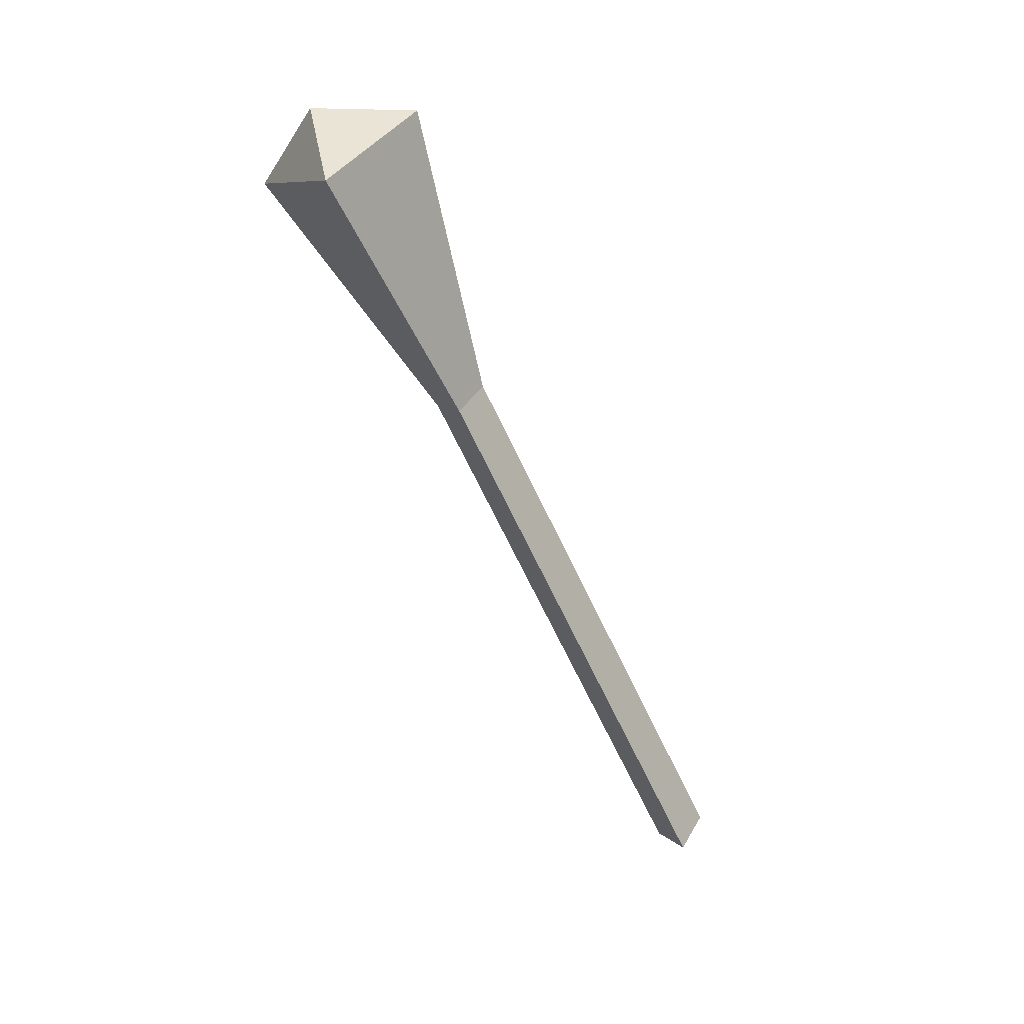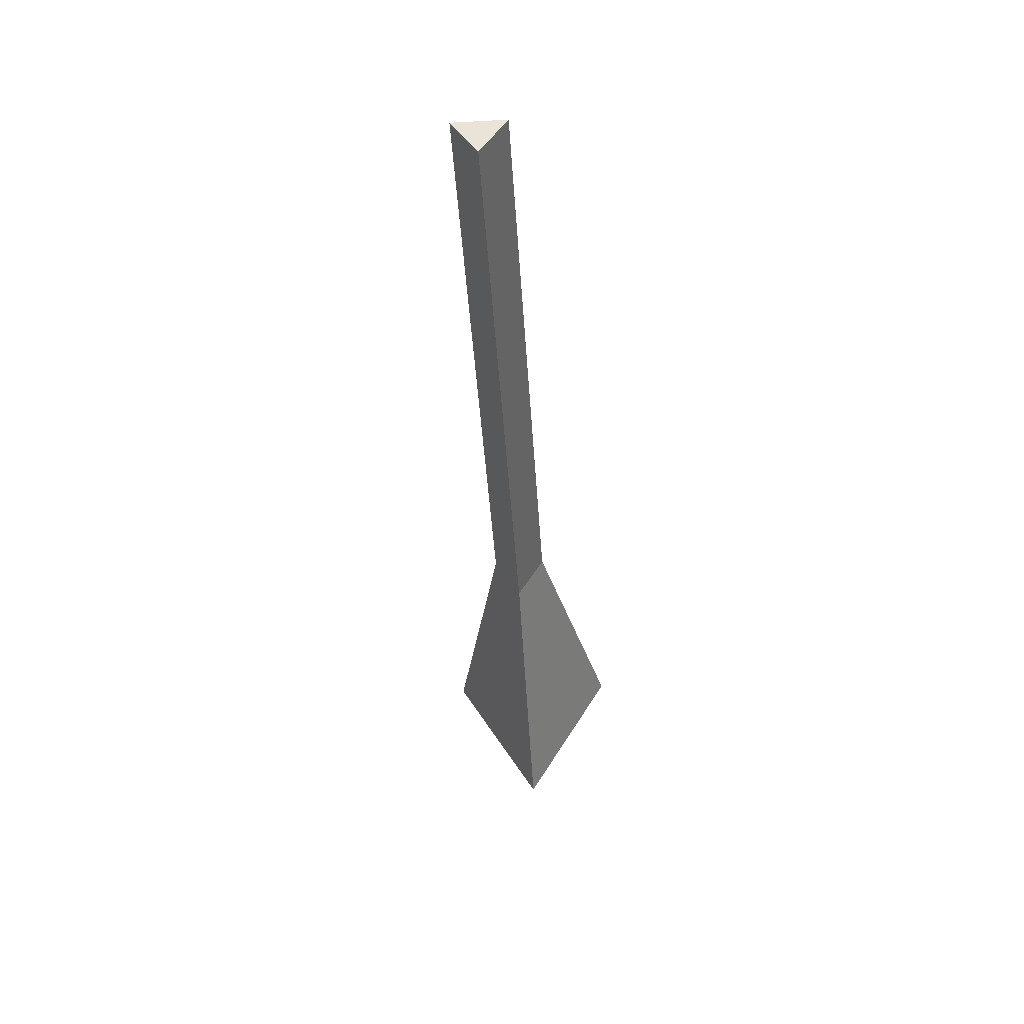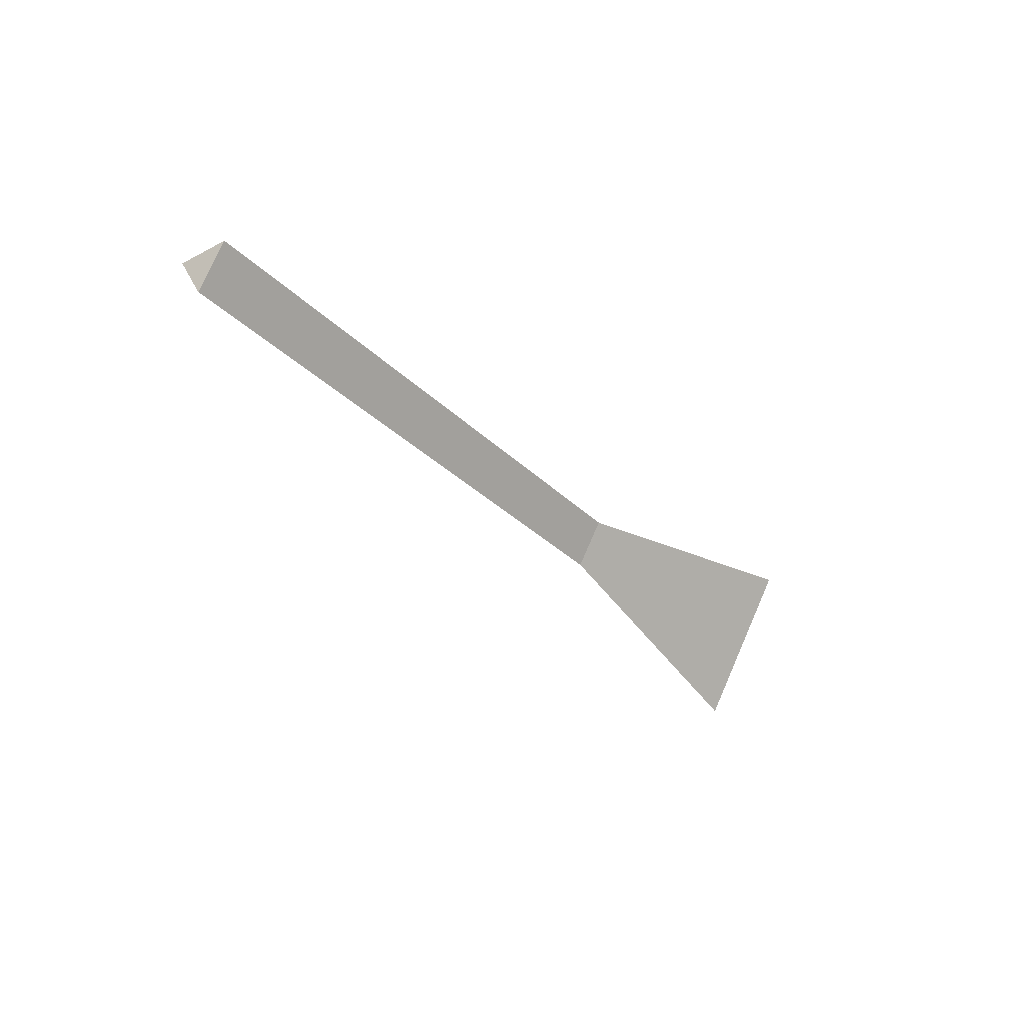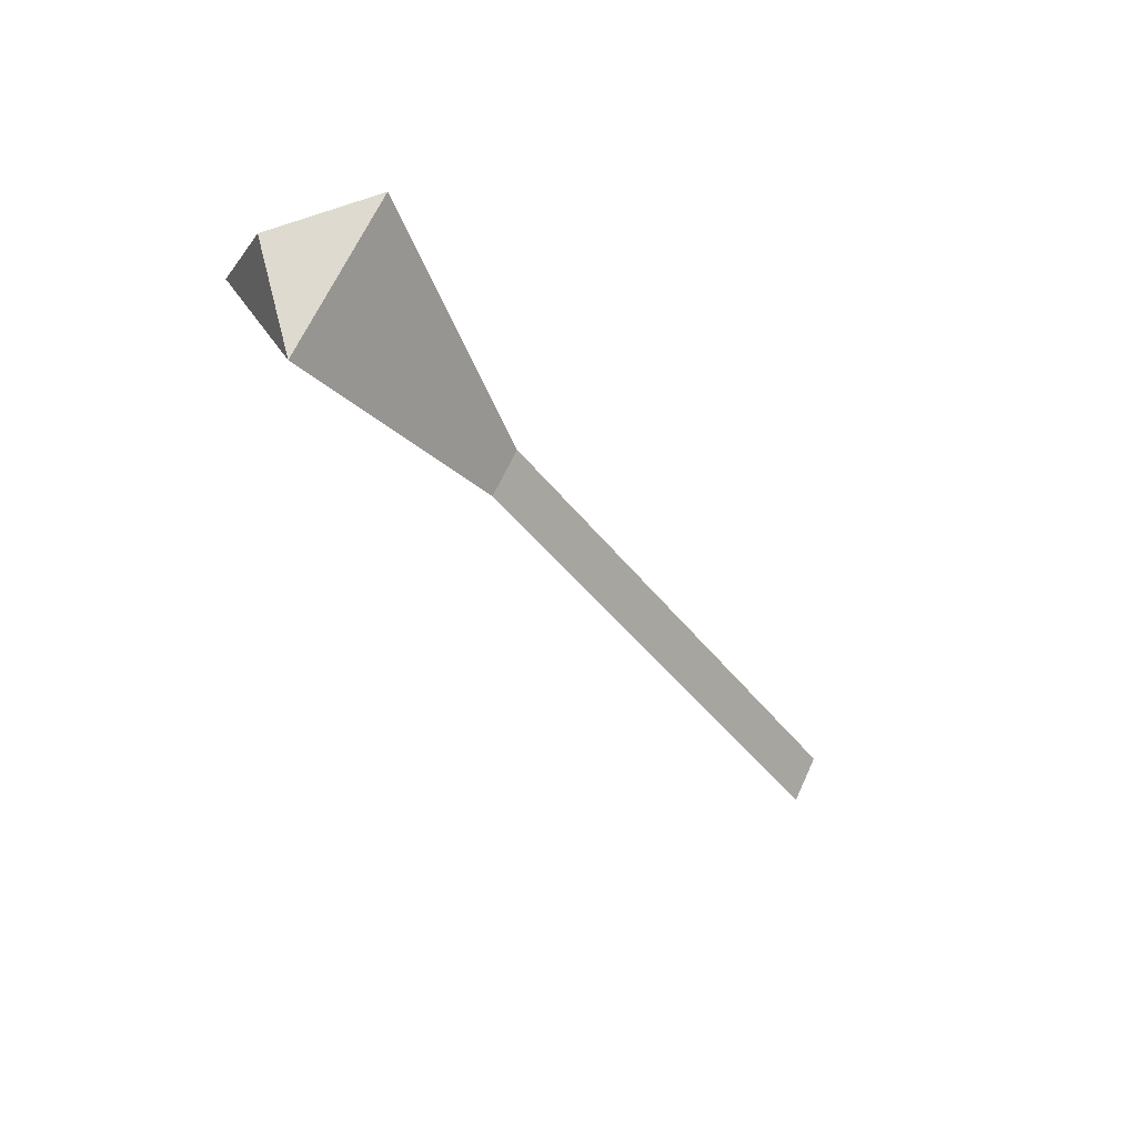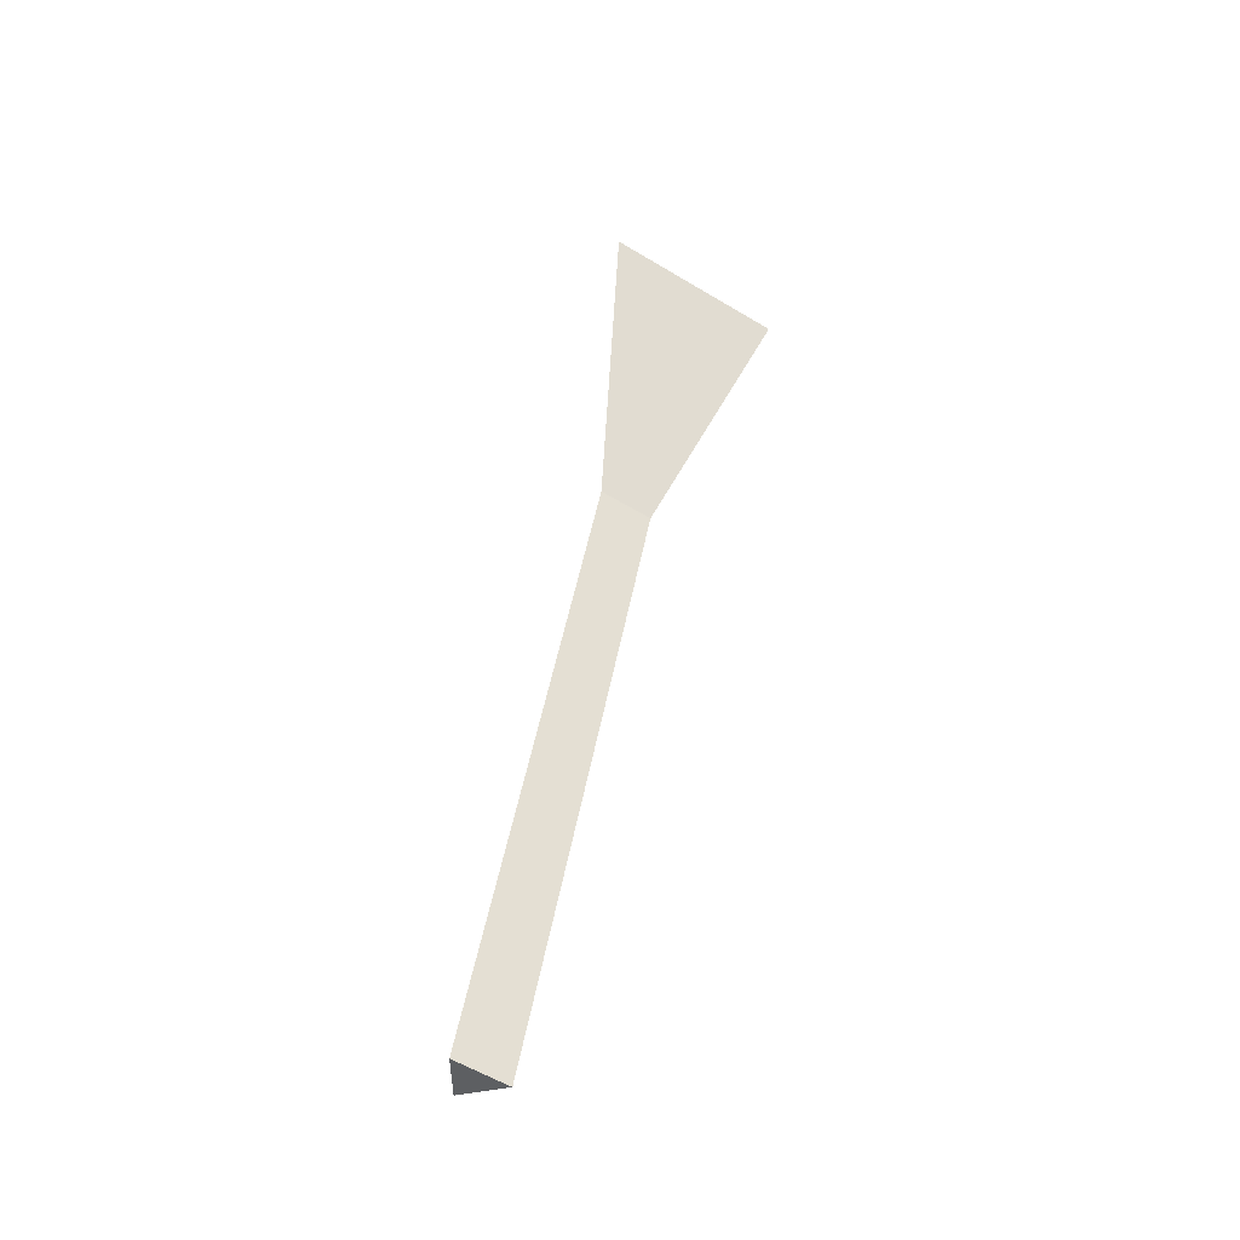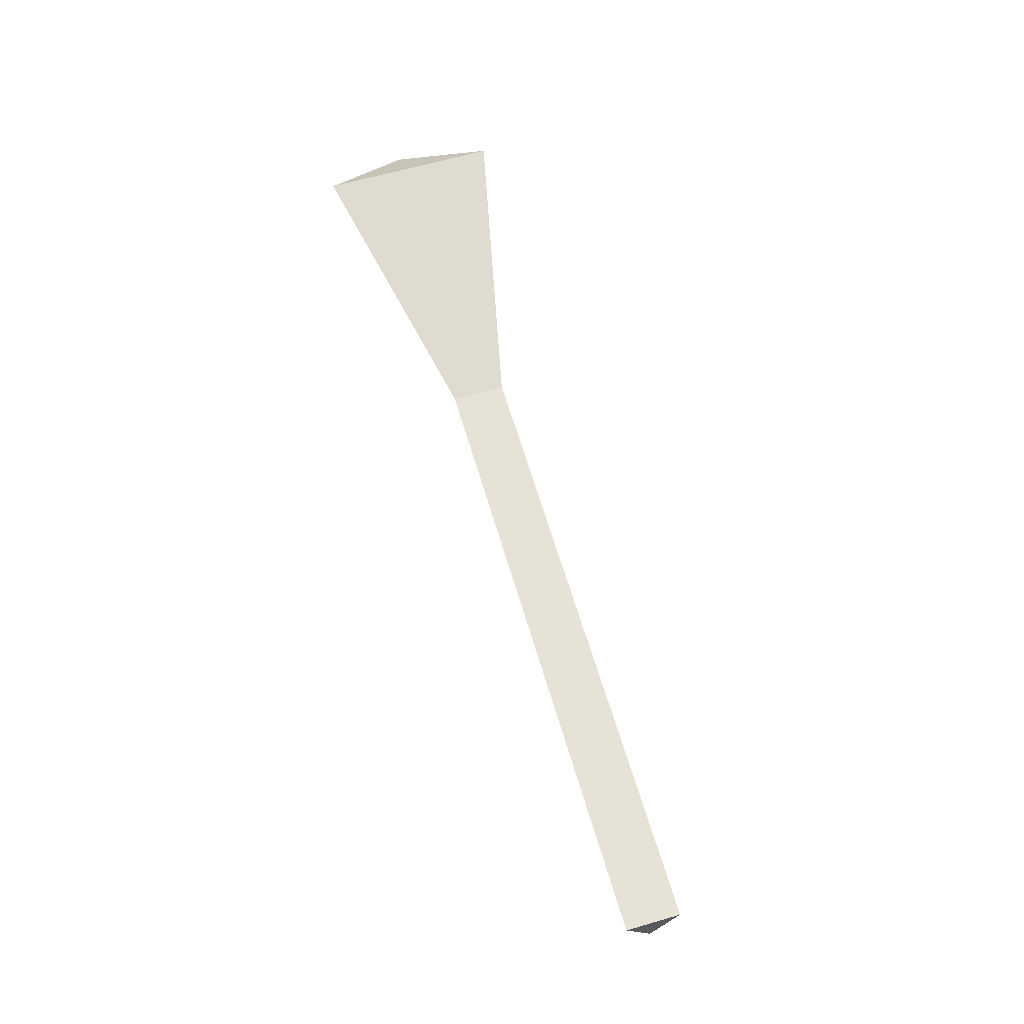
<metadata>
{"format":"obj","ext":"obj","renderer":"f3d","projection":"perspective","resolution":1024,"background":"white","views":[{"elev":-66.6,"azim":-64.8,"up":"+Z"},{"elev":-42.9,"azim":93.6,"up":"+Z"},{"elev":-31.9,"azim":126.4,"up":"+Z"},{"elev":-40.4,"azim":-57.1,"up":"+Z"},{"elev":47.8,"azim":100.3,"up":"+Y"},{"elev":63.5,"azim":73.6,"up":"+Z"}]}
</metadata>
<code>
o ITLS_TORCHBURNED_01
v 0.102 0.01559 0.009
v -0.418 -0.05196 0.03
v -0.45 0 0
v 0.102 0 -0.018
v 0.102 -0.01559 0.009
v -0.418 0 -0.06
v -0.418 0.05196 0.03
v -0.25 0 -0.018
v -0.25 0.01559 0.009
v -0.25 -0.01559 0.009
f 10 5 9
f 8 4 10
f 4 8 1
f 5 10 4
f 1 9 5
f 5 4 1
f 6 2 3
f 9 1 8
f 7 6 3
f 2 7 3
f 7 8 6
f 6 8 2
f 9 8 7
f 9 7 10
f 2 10 7
f 10 2 8

</code>
